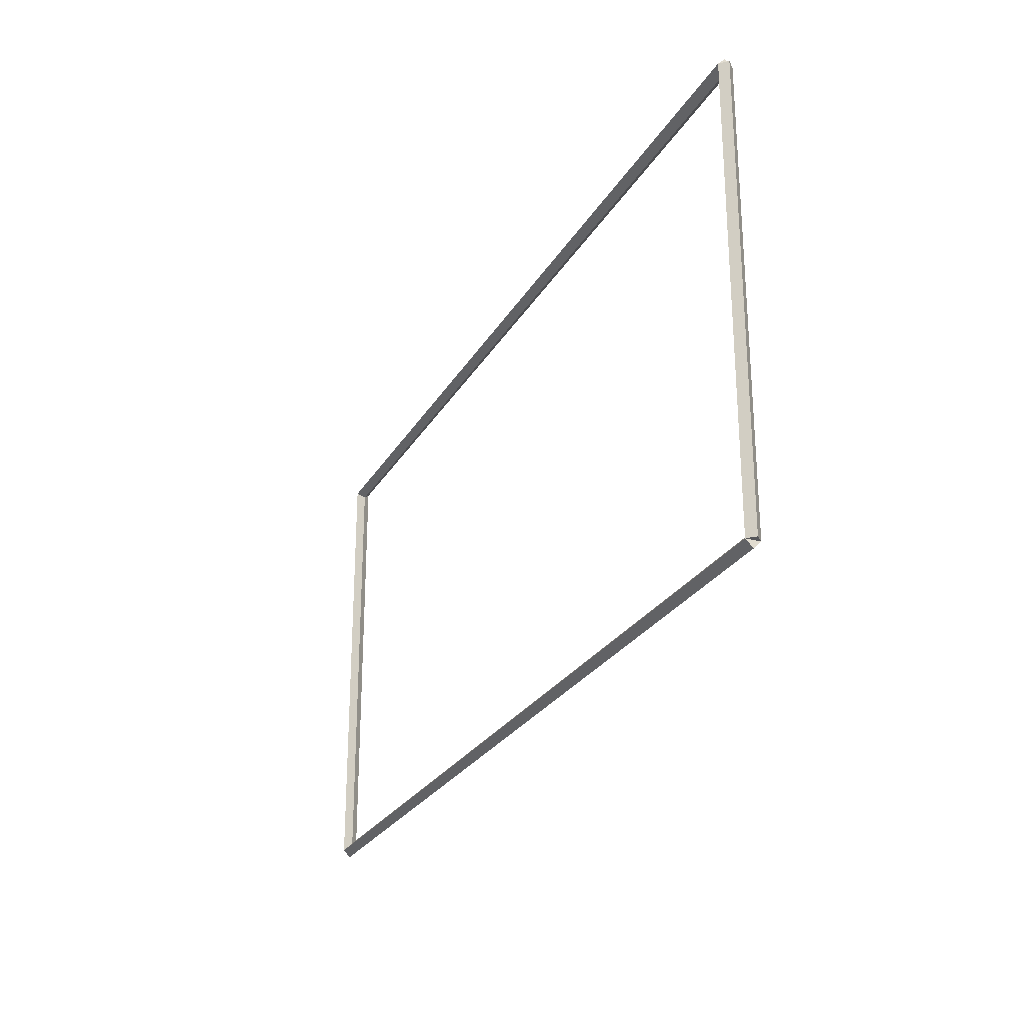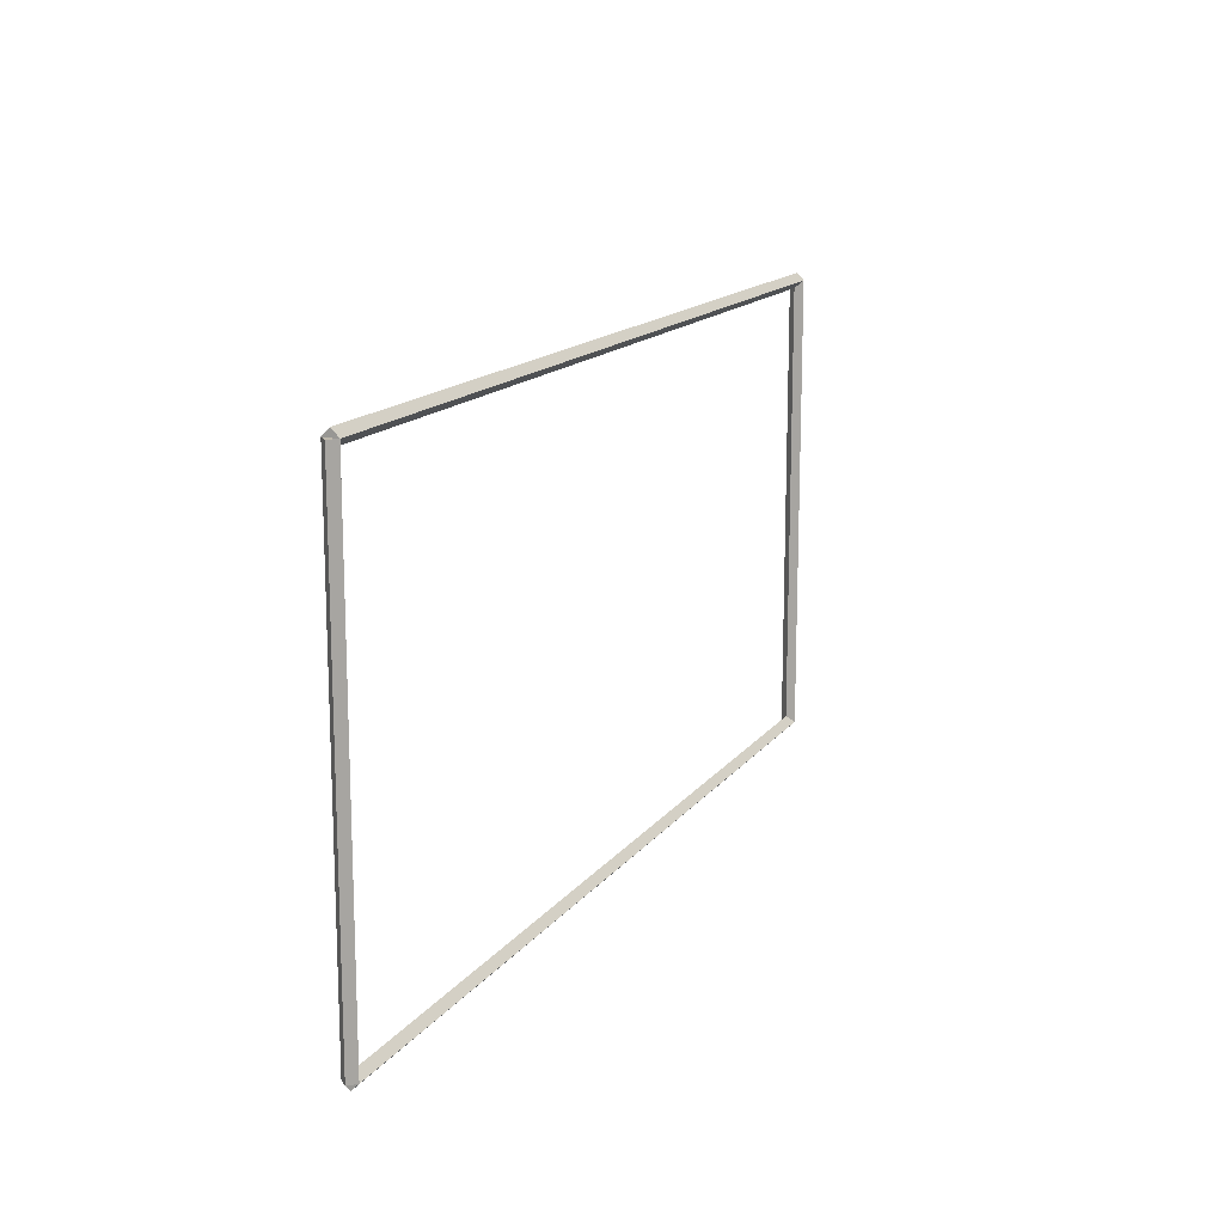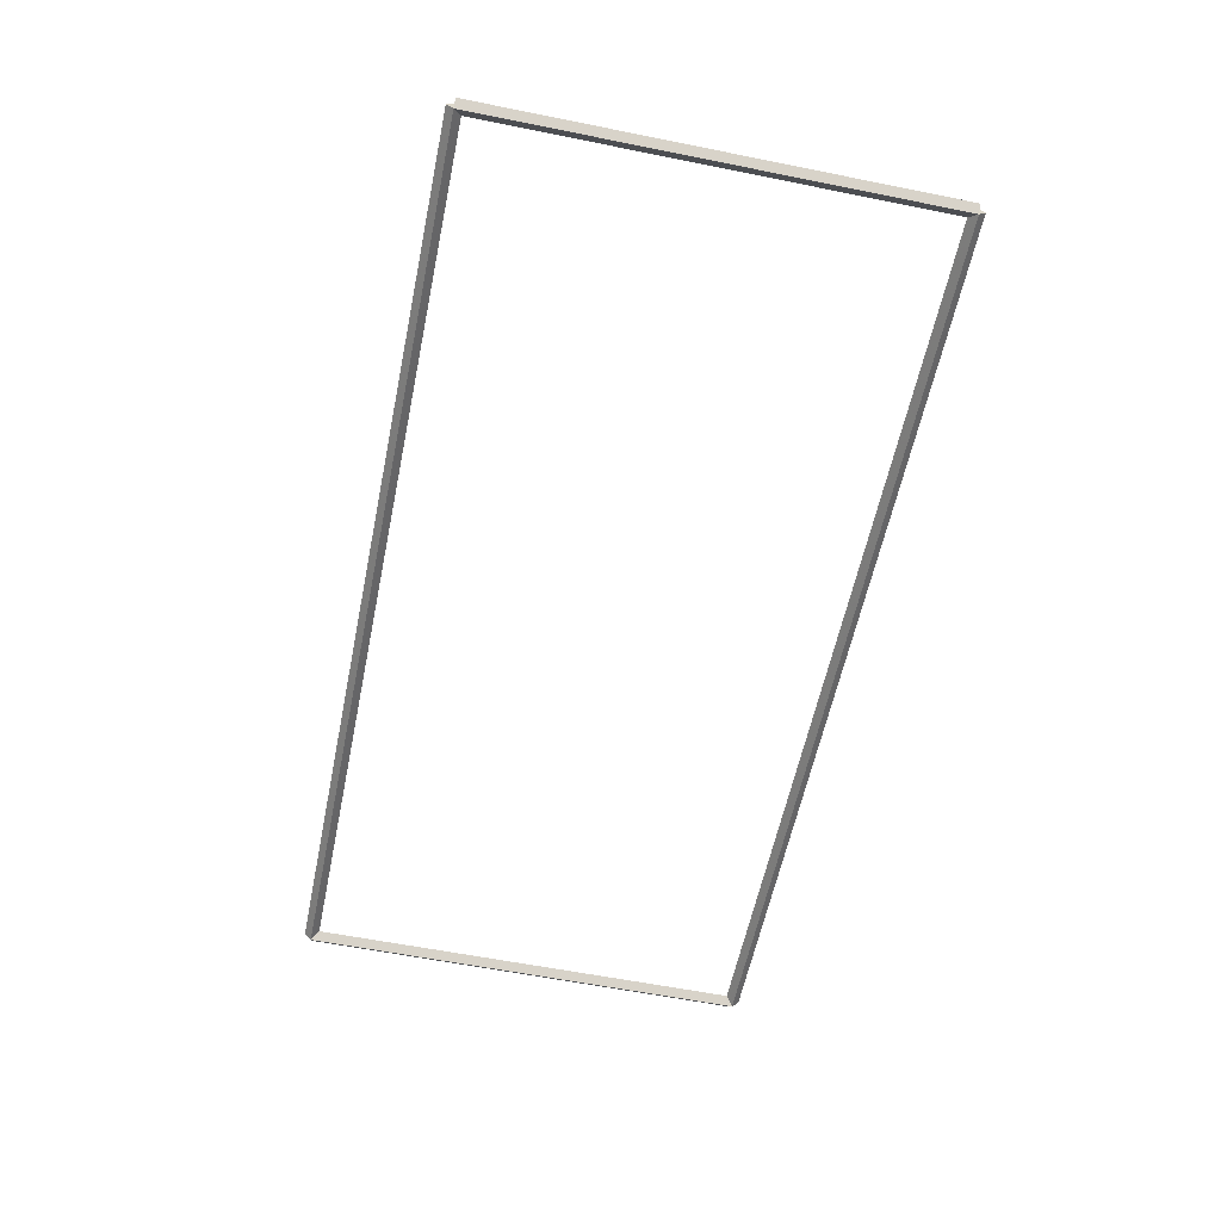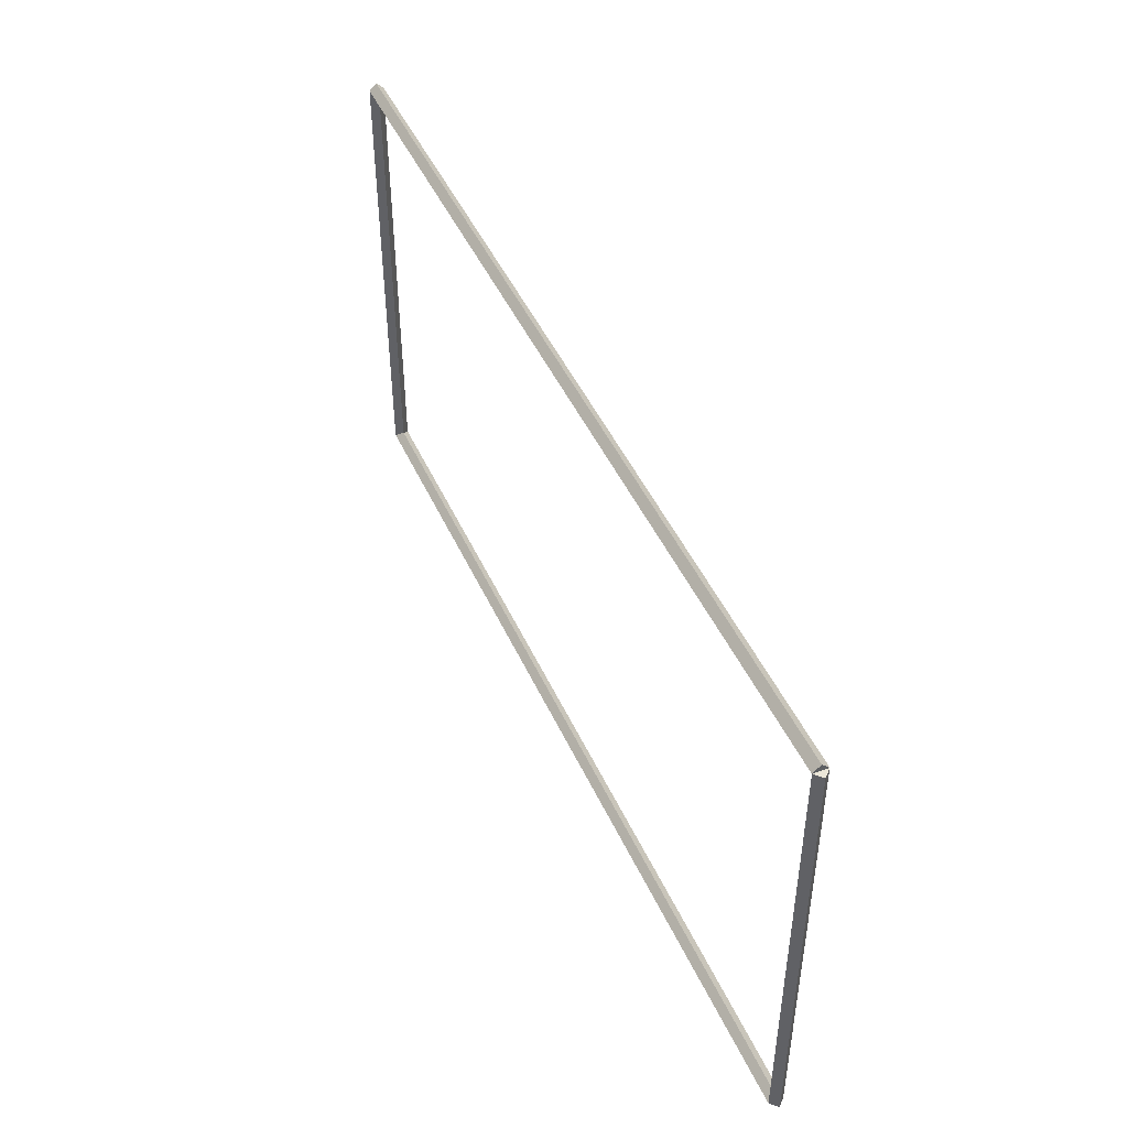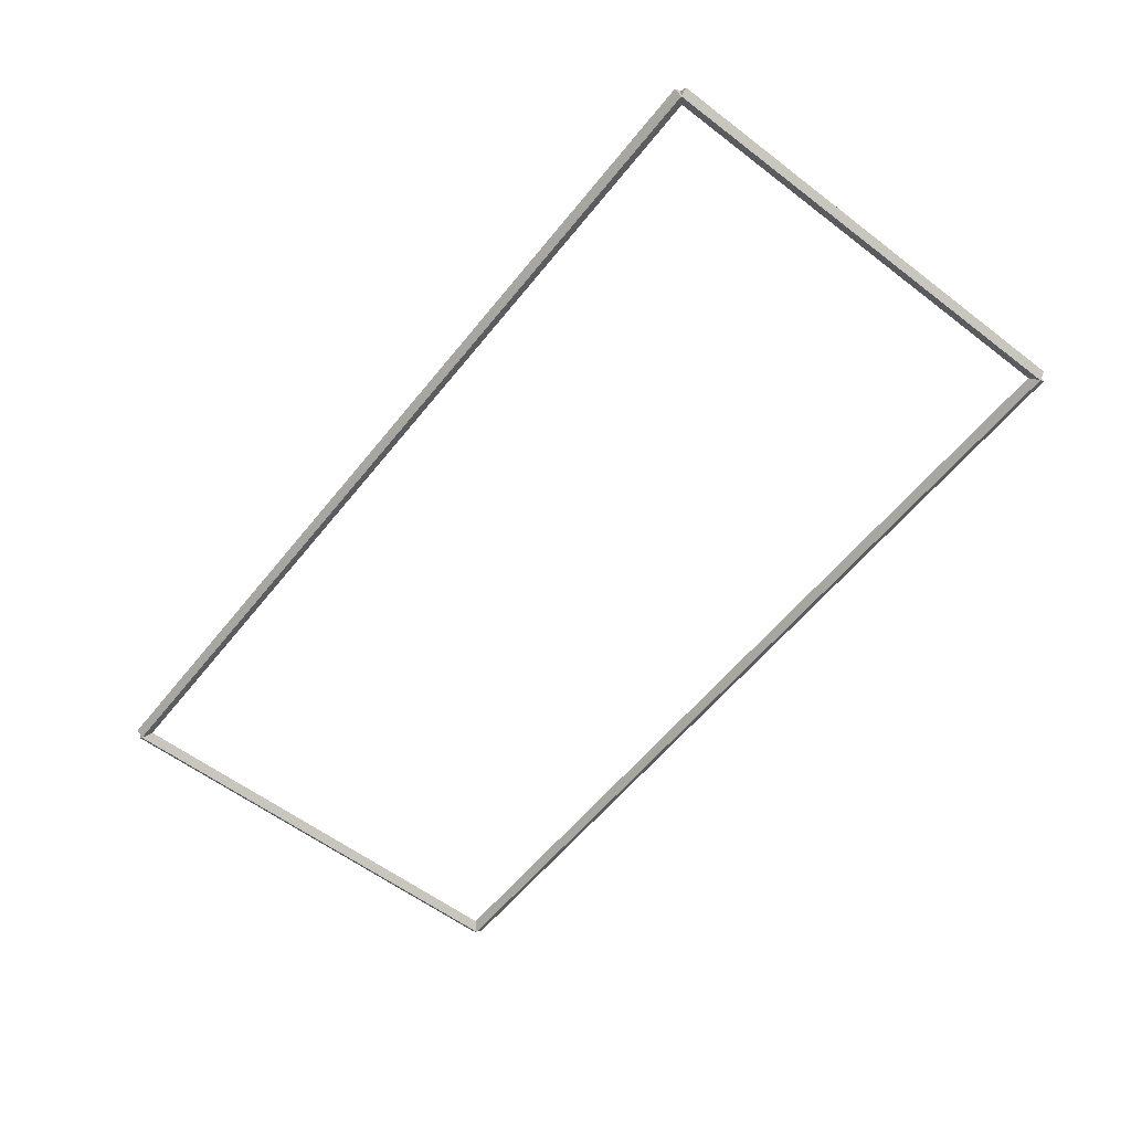
<metadata>
{"format":"obj","ext":"obj","renderer":"f3d","projection":"perspective","resolution":1024,"background":"white","views":[{"elev":-26.1,"azim":-114.0,"up":"+Z"},{"elev":14.9,"azim":-66.4,"up":"+Z"},{"elev":-59.0,"azim":-101.7,"up":"+Y"},{"elev":46.5,"azim":-113.5,"up":"+Z"},{"elev":-58.1,"azim":51.7,"up":"+Y"}]}
</metadata>
<code>
g boudary_original_26
v 12.7 43.1 6.35
v 12.7 43 6.45
v 12.7 42.9 6.35
v 12.7 43 6.25
v 0 43.1 6.35
v 0 43 6.45
v 0 42.9 6.35
v 0 43 6.25
f 1 2 3 4
f 6 2 1 5
f 5 1 4 8
f 6 5 8 7
f 8 4 3 7
f 7 3 2 6
g boudary_original_26
v 12.8 43 0
v 12.7 42.9 0
v 12.6 43 0
v 12.7 43.1 0
v 12.8 43 6.35
v 12.7 42.9 6.35
v 12.6 43 6.35
v 12.7 43.1 6.35
f 9 10 11 12
f 14 10 9 13
f 13 9 12 16
f 14 13 16 15
f 16 12 11 15
f 15 11 10 14
g boudary_original_26
v 0 43.1 -2.466e-21
v 0 43 -0.1
v 0 42.9 2.068e-14
v 0 43 0.1
v 12.7 43.1 -2.466e-21
v 12.7 43 -0.1
v 12.7 42.9 2.068e-14
v 12.7 43 0.1
f 17 18 19 20
f 22 18 17 21
f 21 17 20 24
f 22 21 24 23
f 24 20 19 23
f 23 19 18 22
g boudary_original_26
v 0.1 43 6.35
v -1.034e-14 43.1 6.35
v -0.1 43 6.35
v 3.107e-14 42.9 6.35
v 0.1 43 0
v -1.034e-14 43.1 0
v -0.1 43 0
v 3.107e-14 42.9 0
f 25 26 27 28
f 30 26 25 29
f 29 25 28 32
f 30 29 32 31
f 32 28 27 31
f 31 27 26 30

</code>
